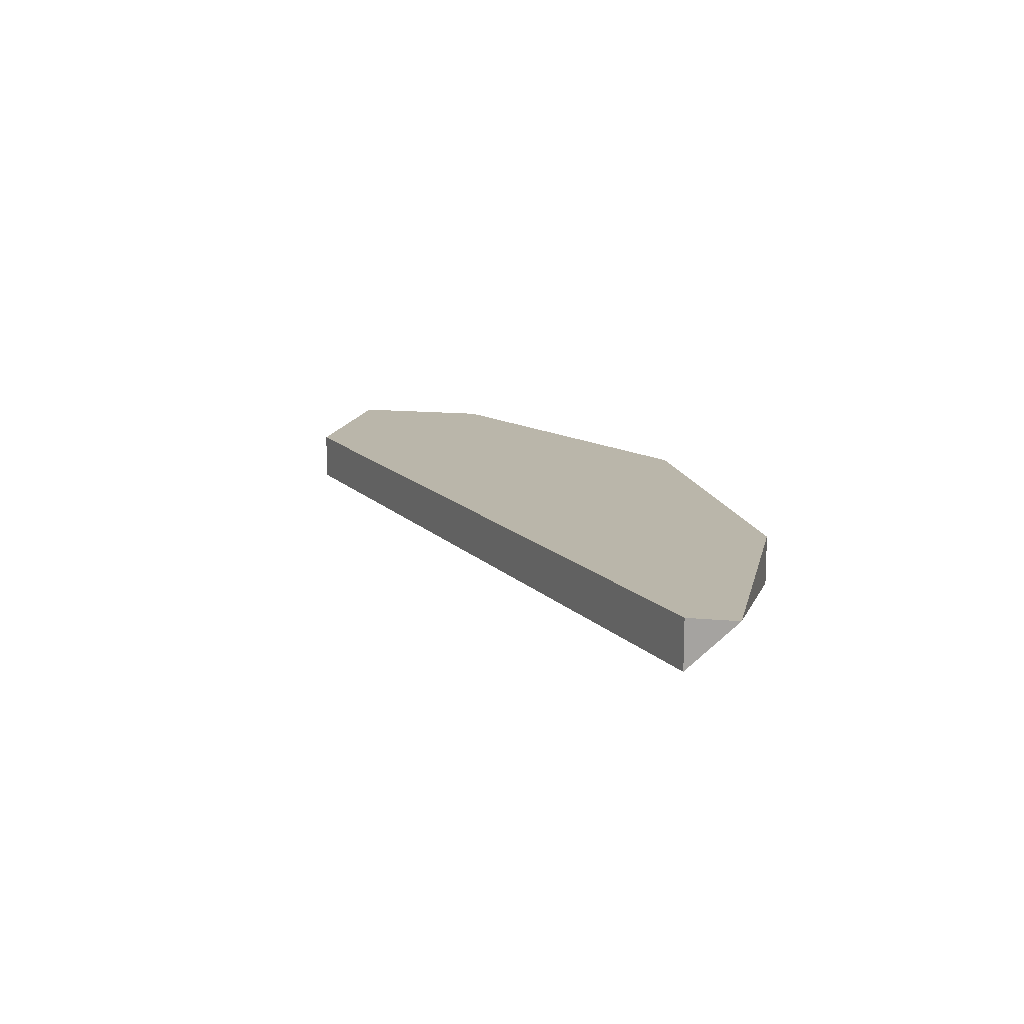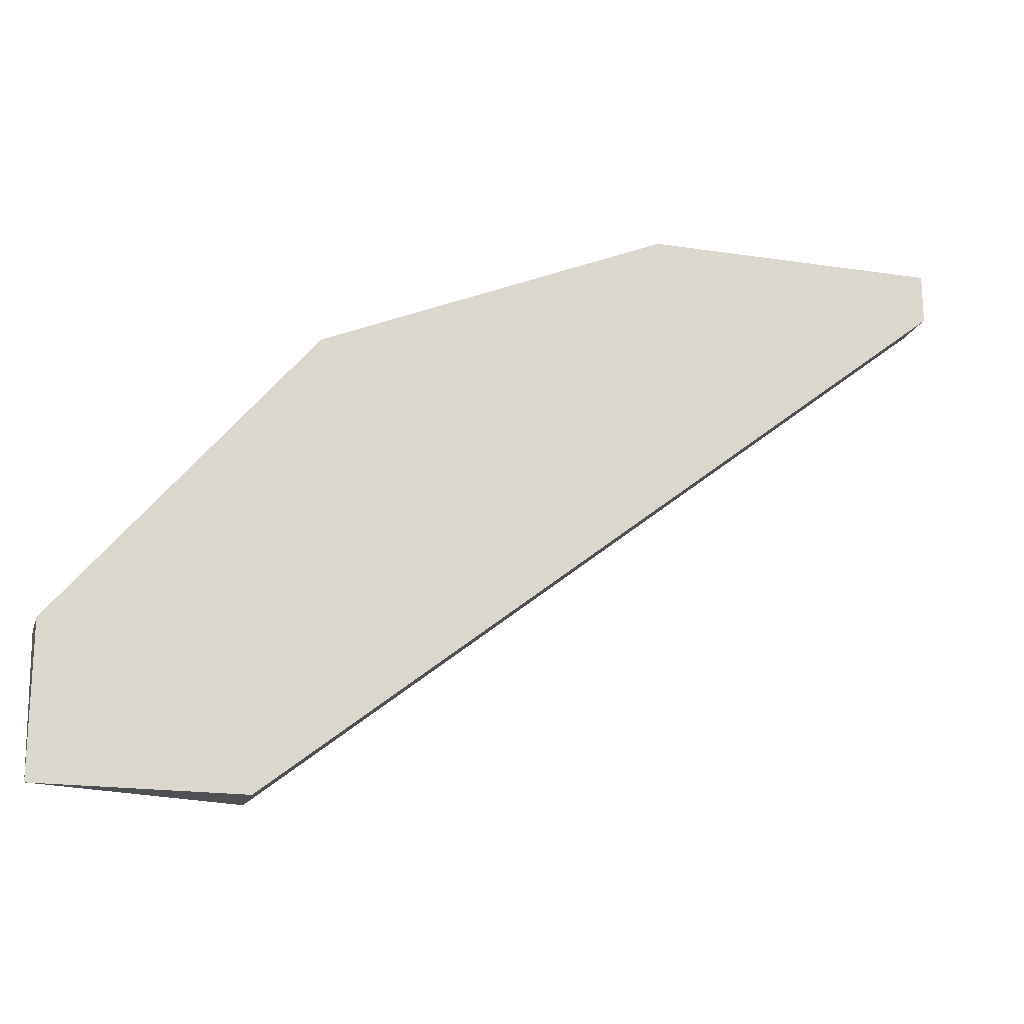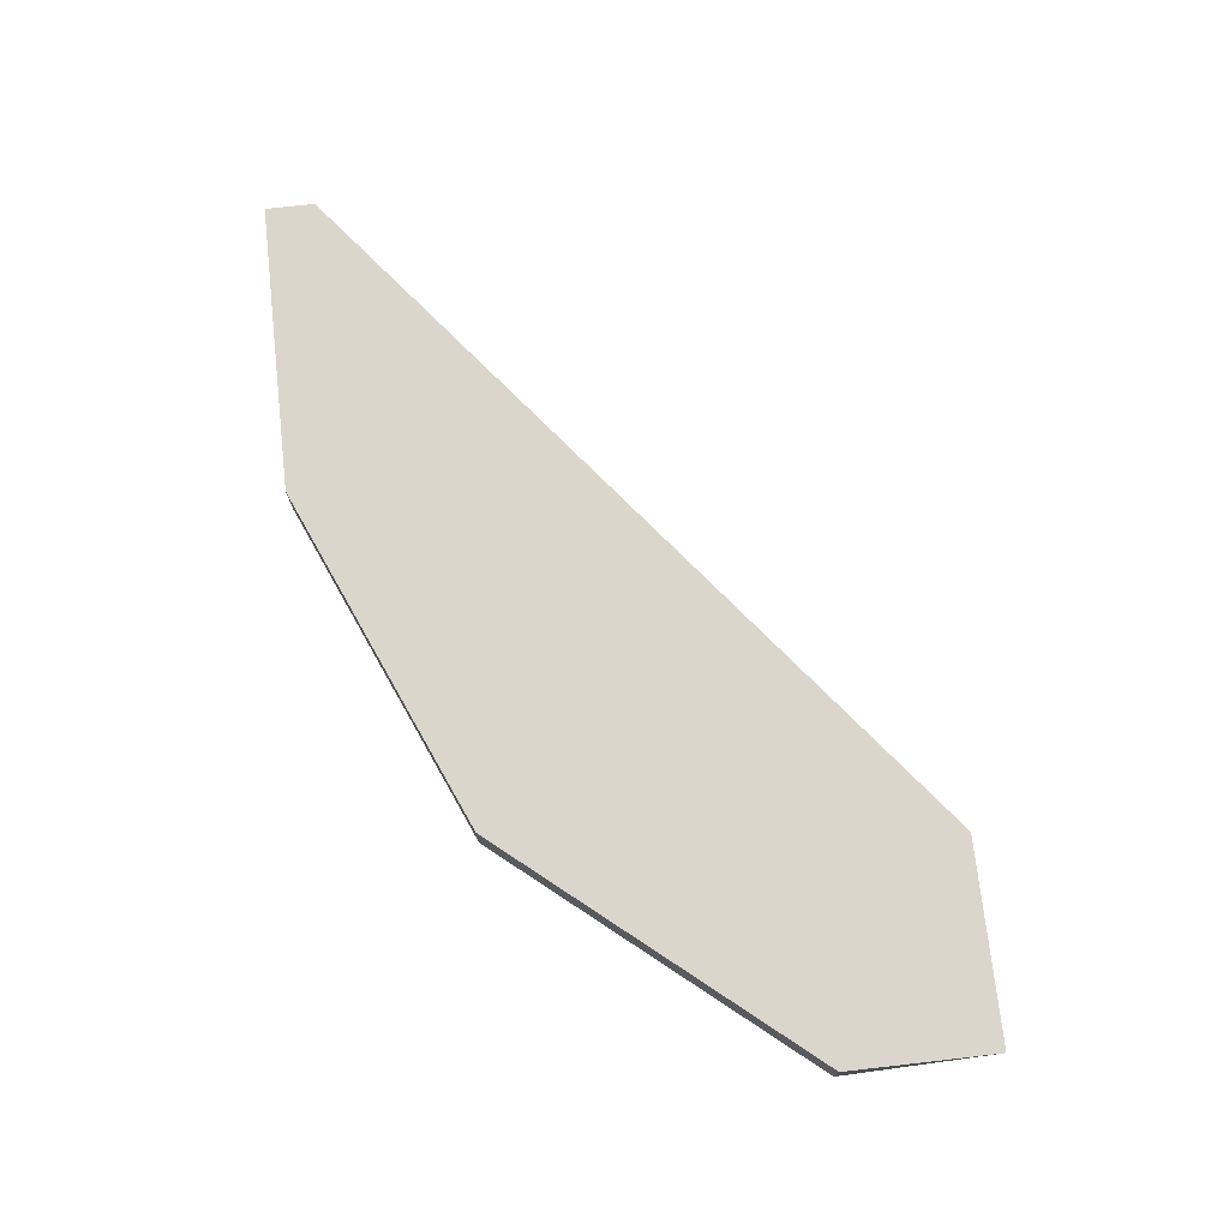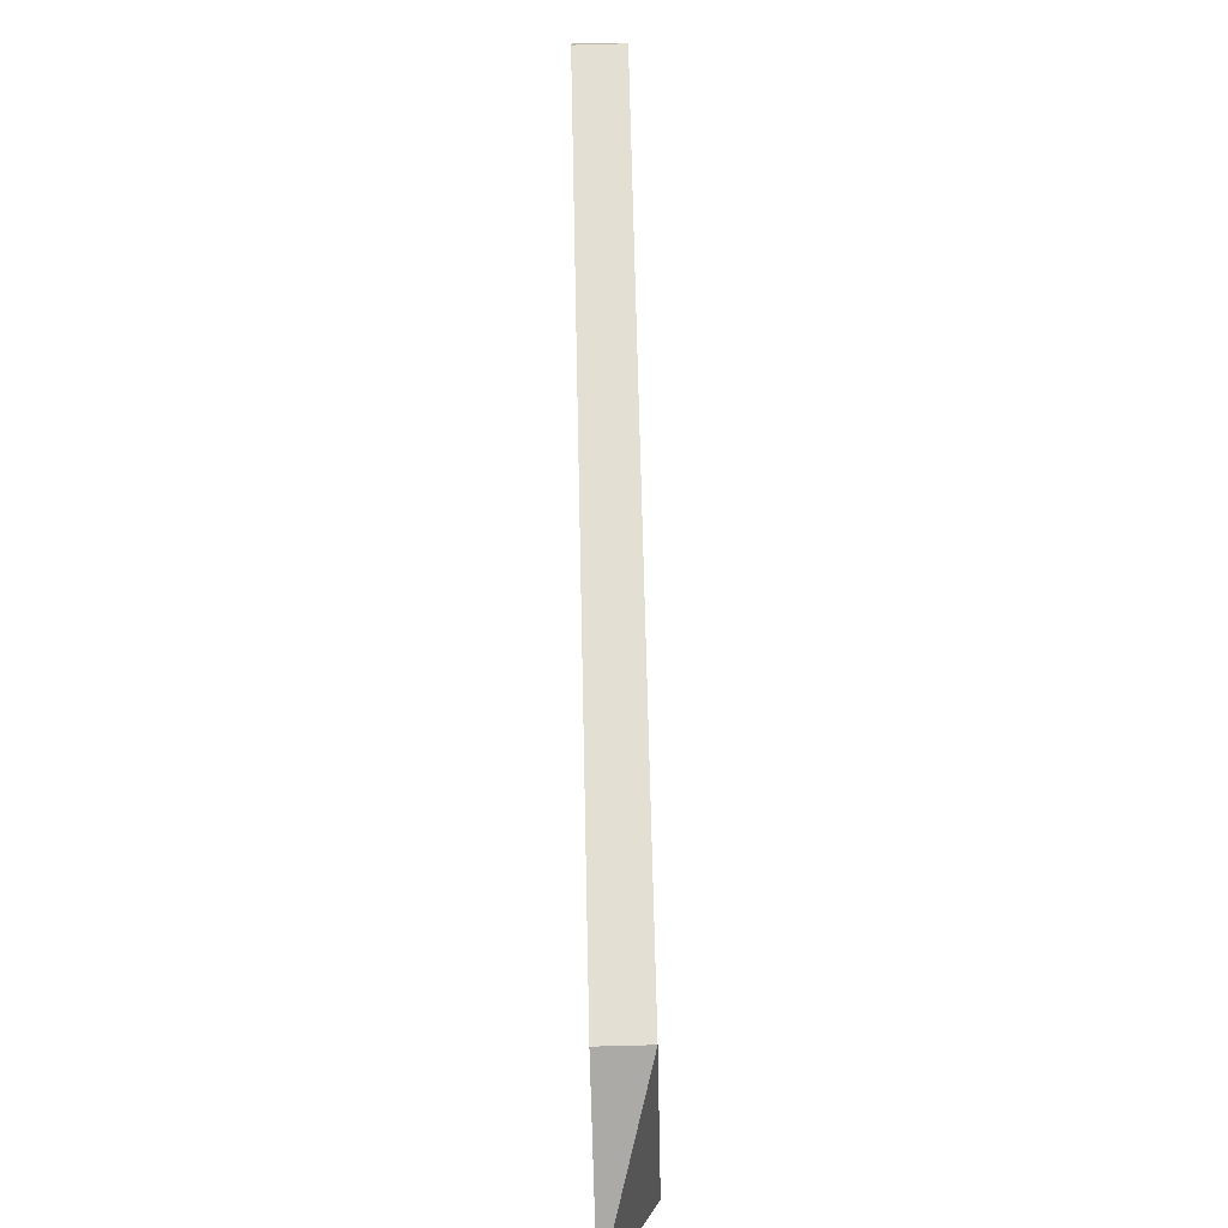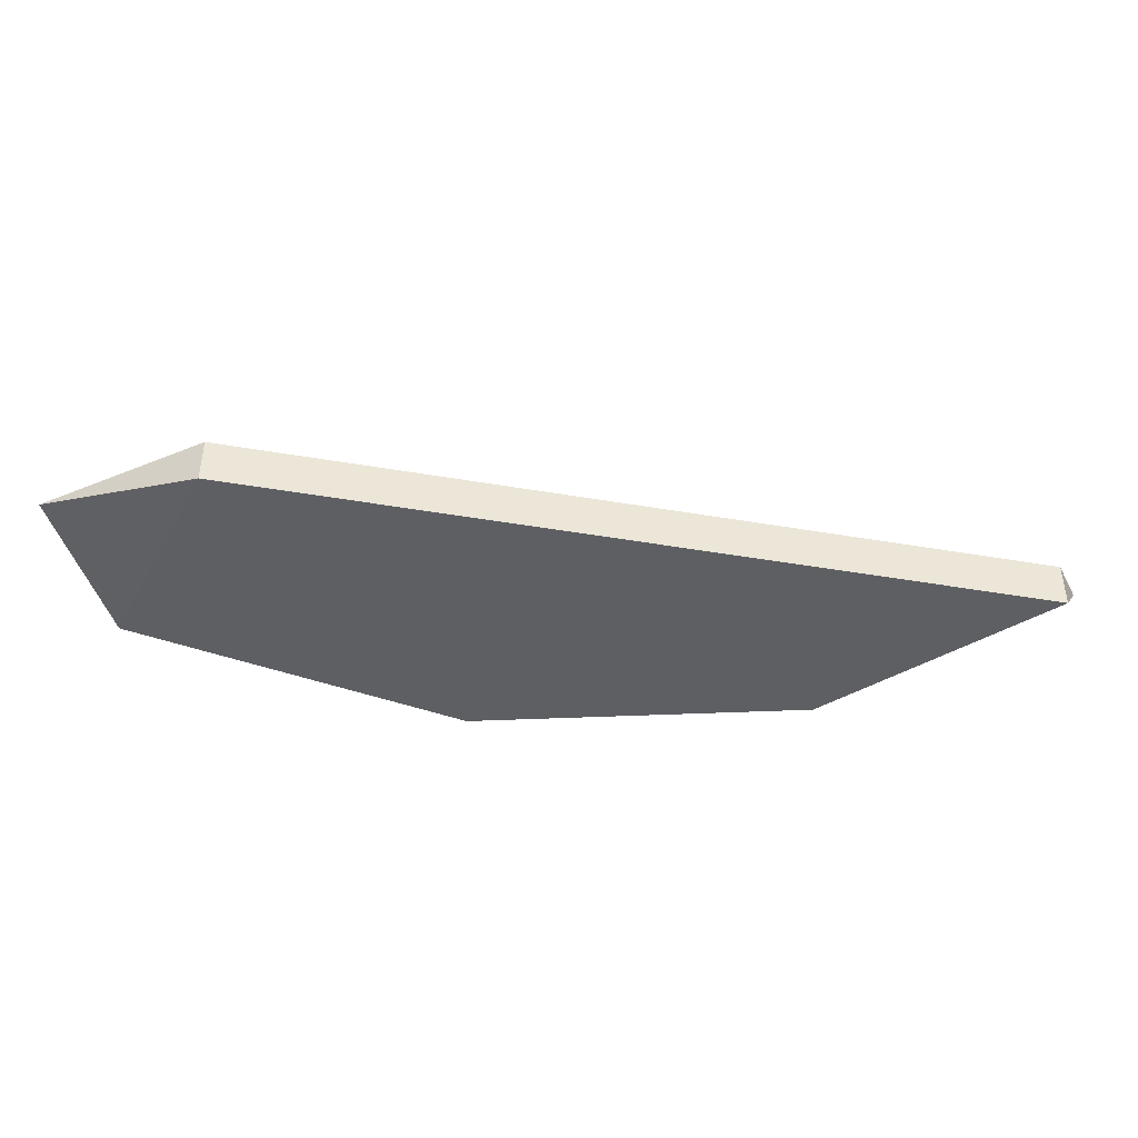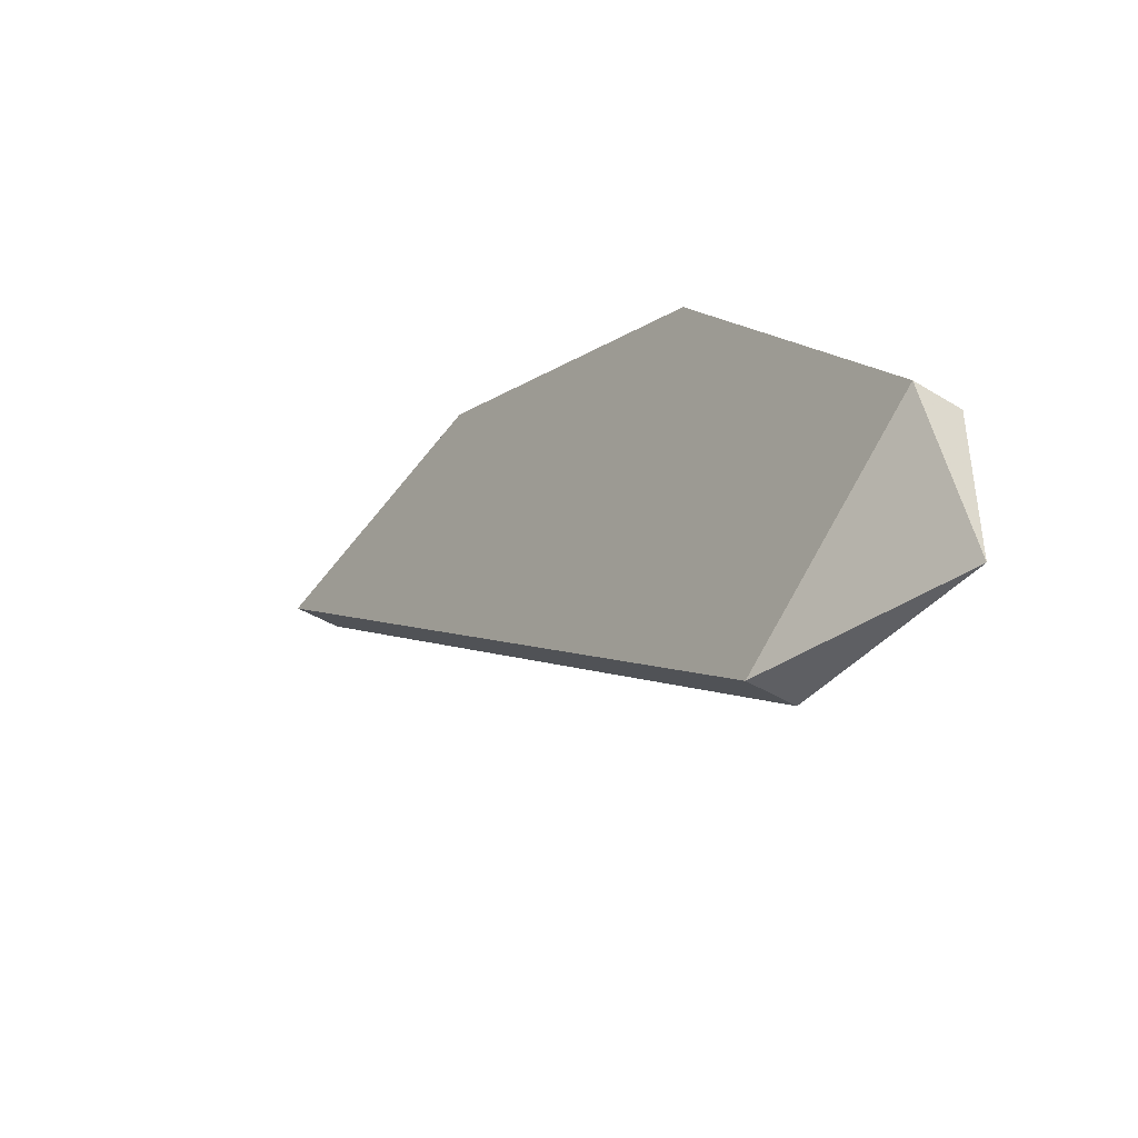
<metadata>
{"format":"obj","ext":"obj","renderer":"f3d","projection":"perspective","resolution":1024,"background":"white","views":[{"elev":13.8,"azim":101.9,"up":"+Z"},{"elev":-18.9,"azim":-16.0,"up":"+Y"},{"elev":73.5,"azim":-96.4,"up":"+Z"},{"elev":-75.9,"azim":91.6,"up":"+Y"},{"elev":-42.0,"azim":26.3,"up":"+Z"},{"elev":-41.5,"azim":-126.7,"up":"+Y"}]}
</metadata>
<code>
v 0.00521 0.00414 -0.01126
v 0.00521 0.00414 -0.01044
v -0.004689 -0.003284 -0.01126
v -0.004689 -0.003284 -0.01044
v -0.004689 -0.005759 -0.01044
v -0.001386 -0.005759 -0.01126
v -0.001386 -0.005759 -0.01044
v -0.000564 0.001665 -0.01126
v -0.000564 0.001665 -0.01044
v 0.01016 0.00414 -0.01044
v 0.01016 0.003314 -0.01126
v 0.01016 0.003314 -0.01044
f 9 10 2
f 12 10 4
f 6 3 1
f 4 10 9
f 3 4 9
f 12 4 7
f 6 12 7
f 10 12 11
f 12 6 11
f 6 1 11
f 1 10 11
f 1 3 8
f 3 9 8
f 9 1 8
f 4 3 5
f 3 6 5
f 7 4 5
f 6 7 5
f 10 1 2
f 1 9 2

</code>
